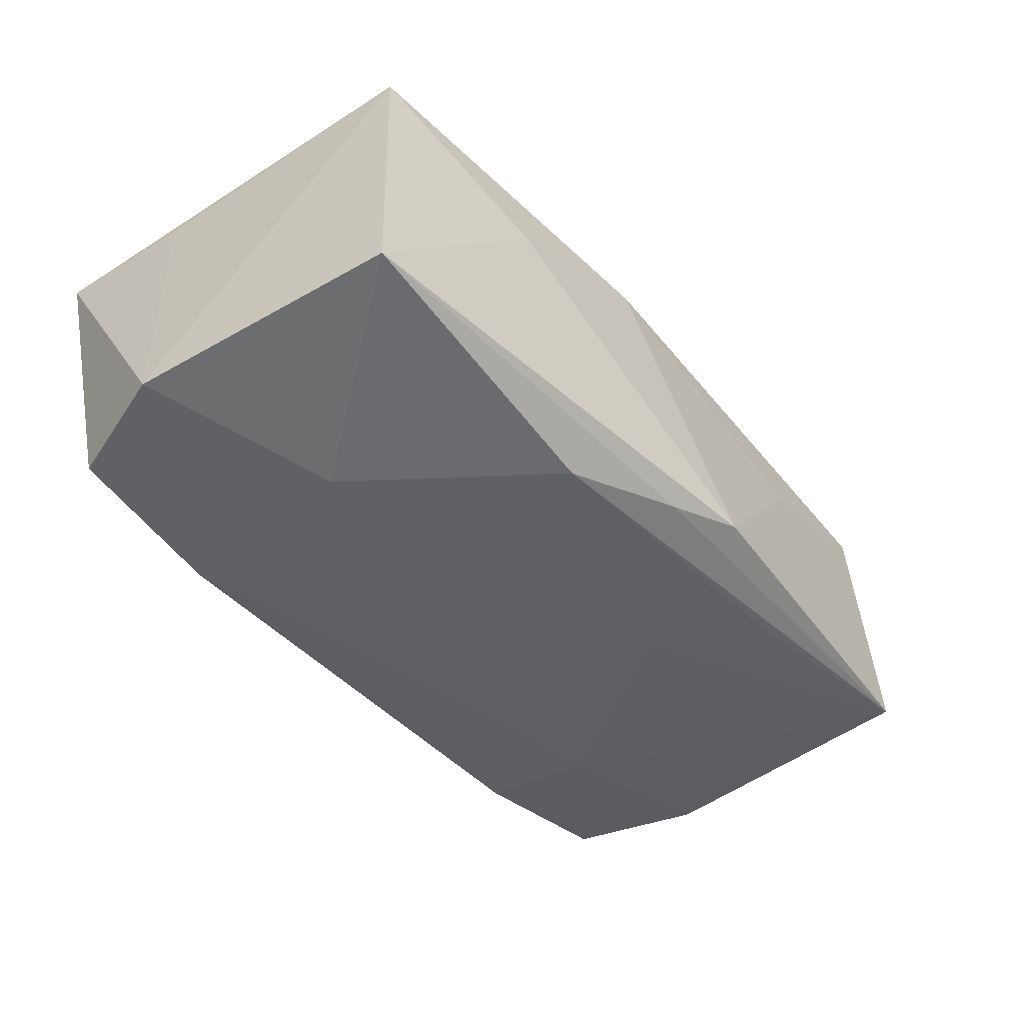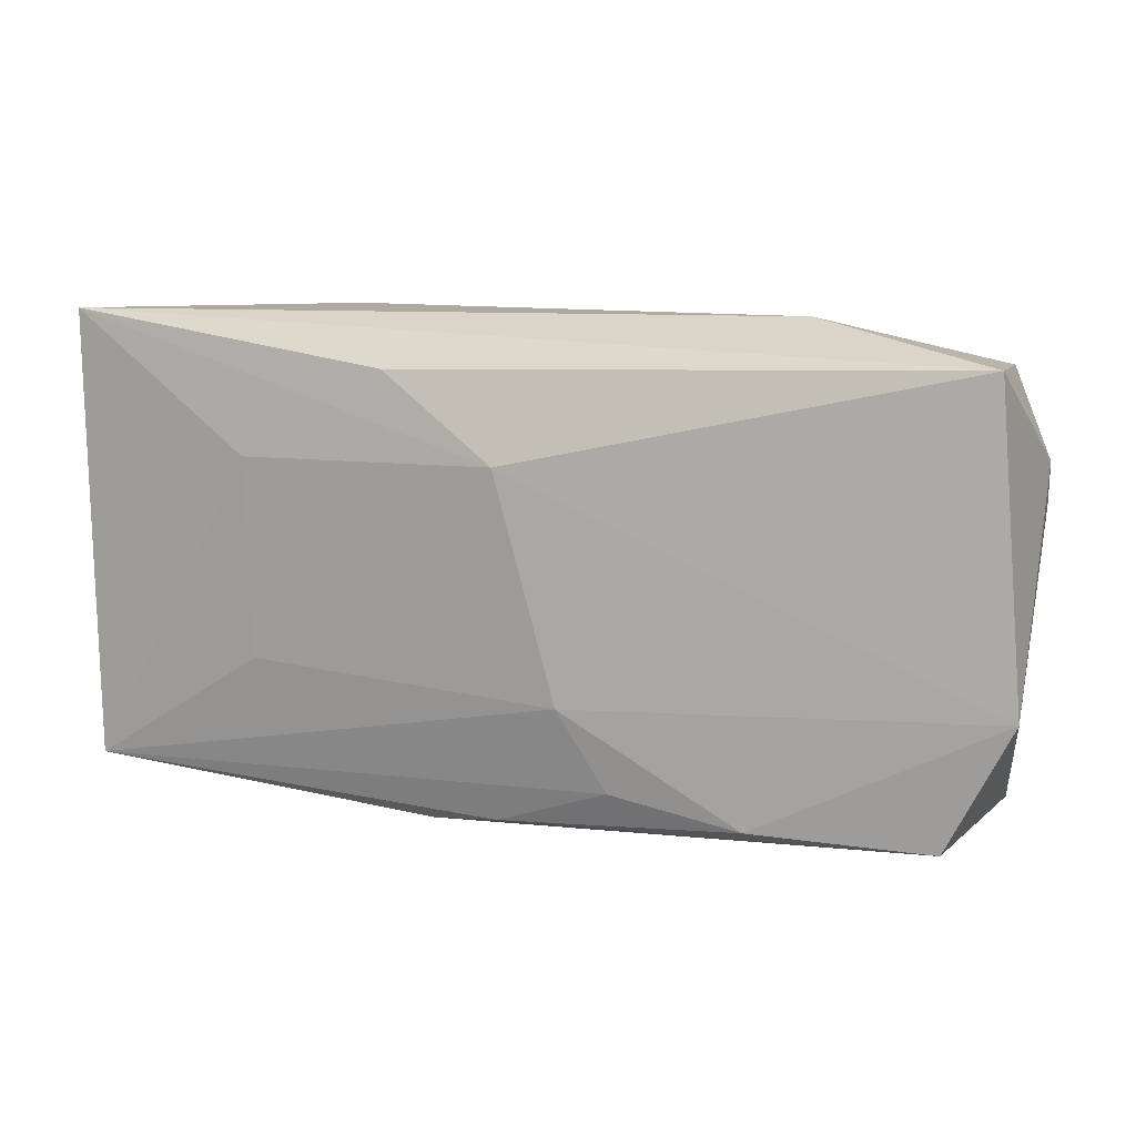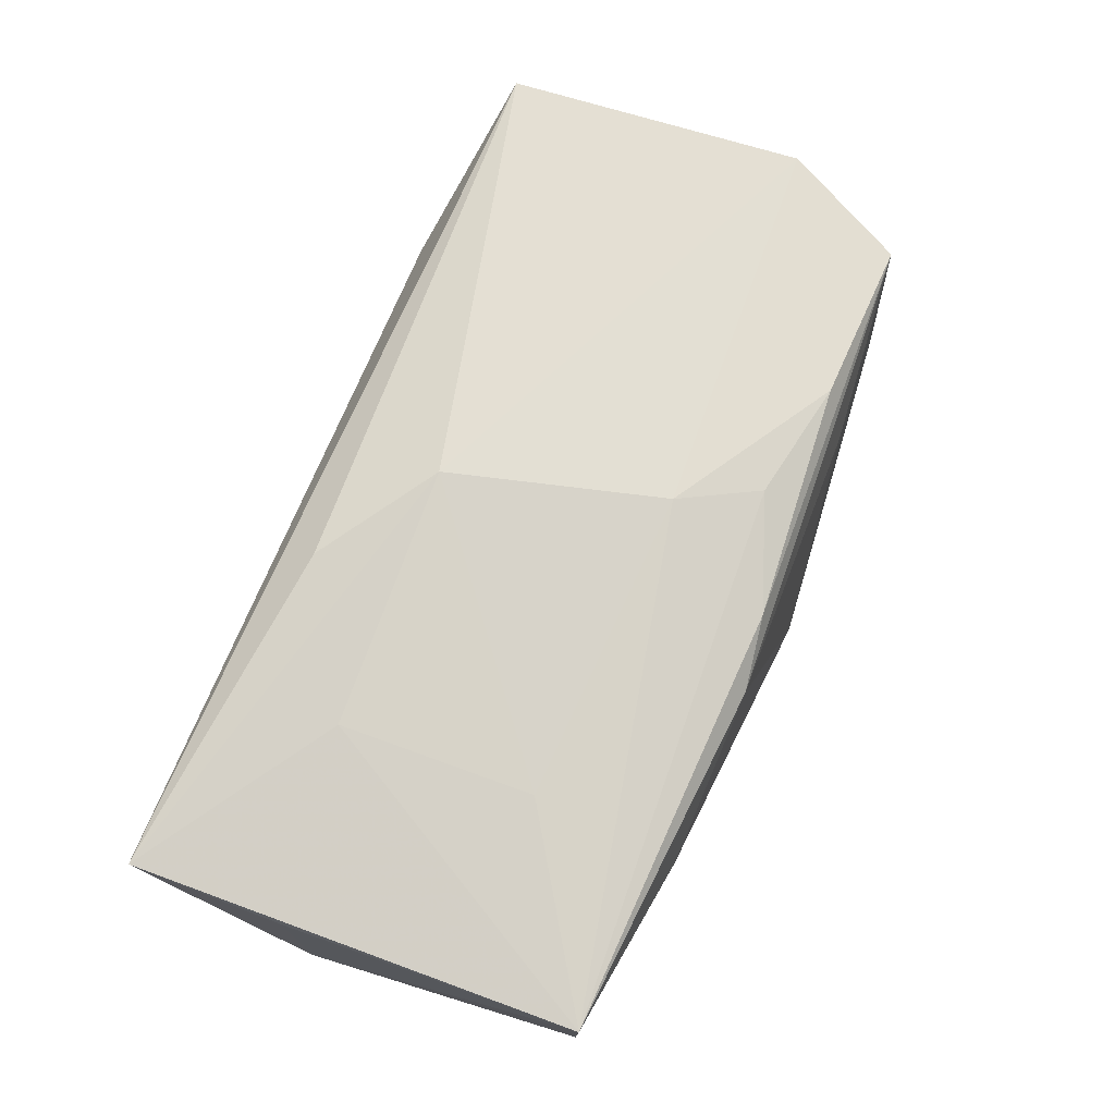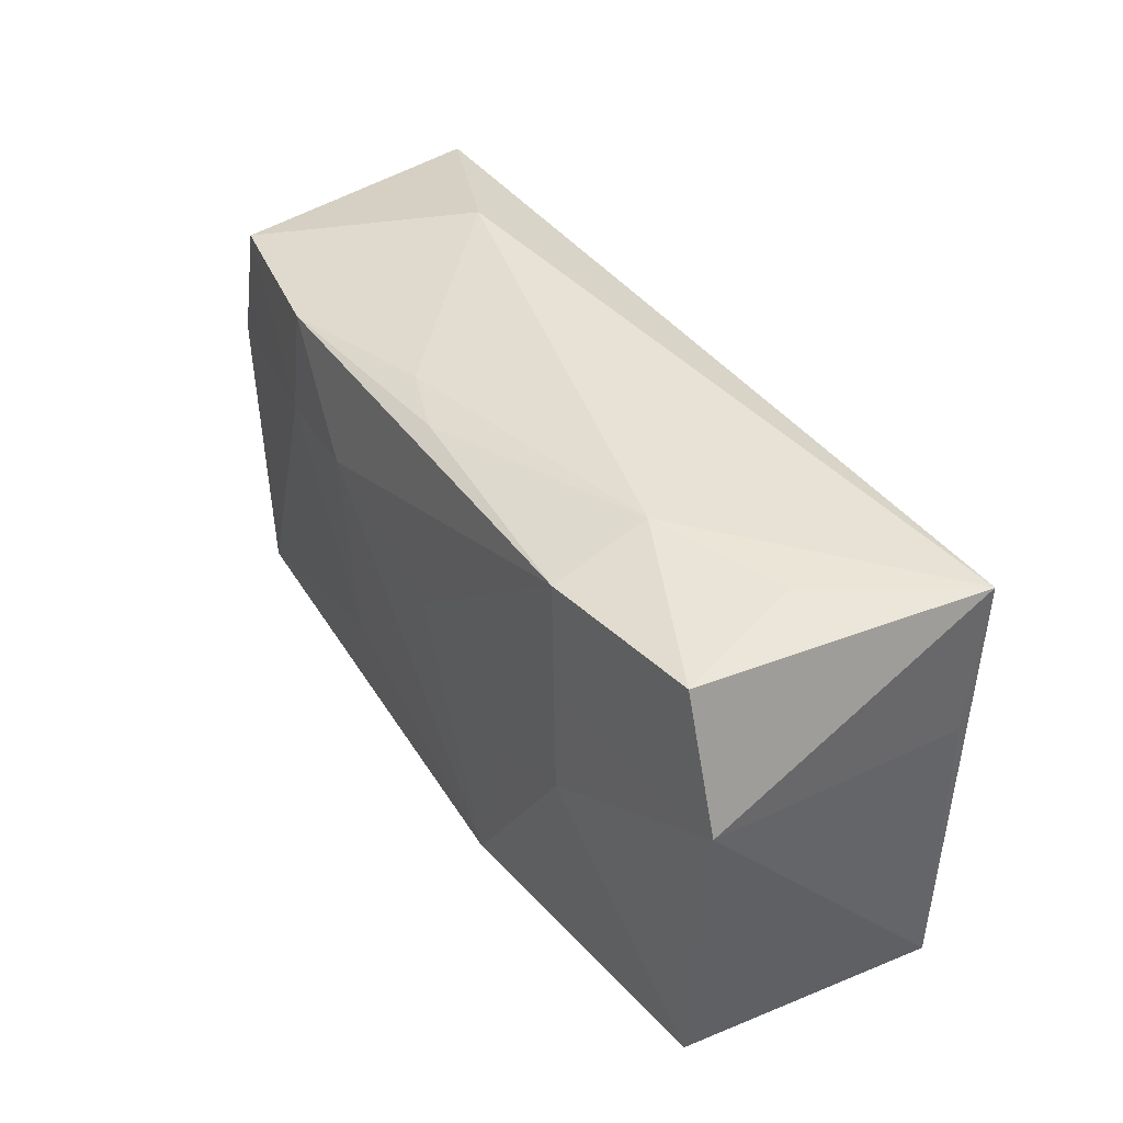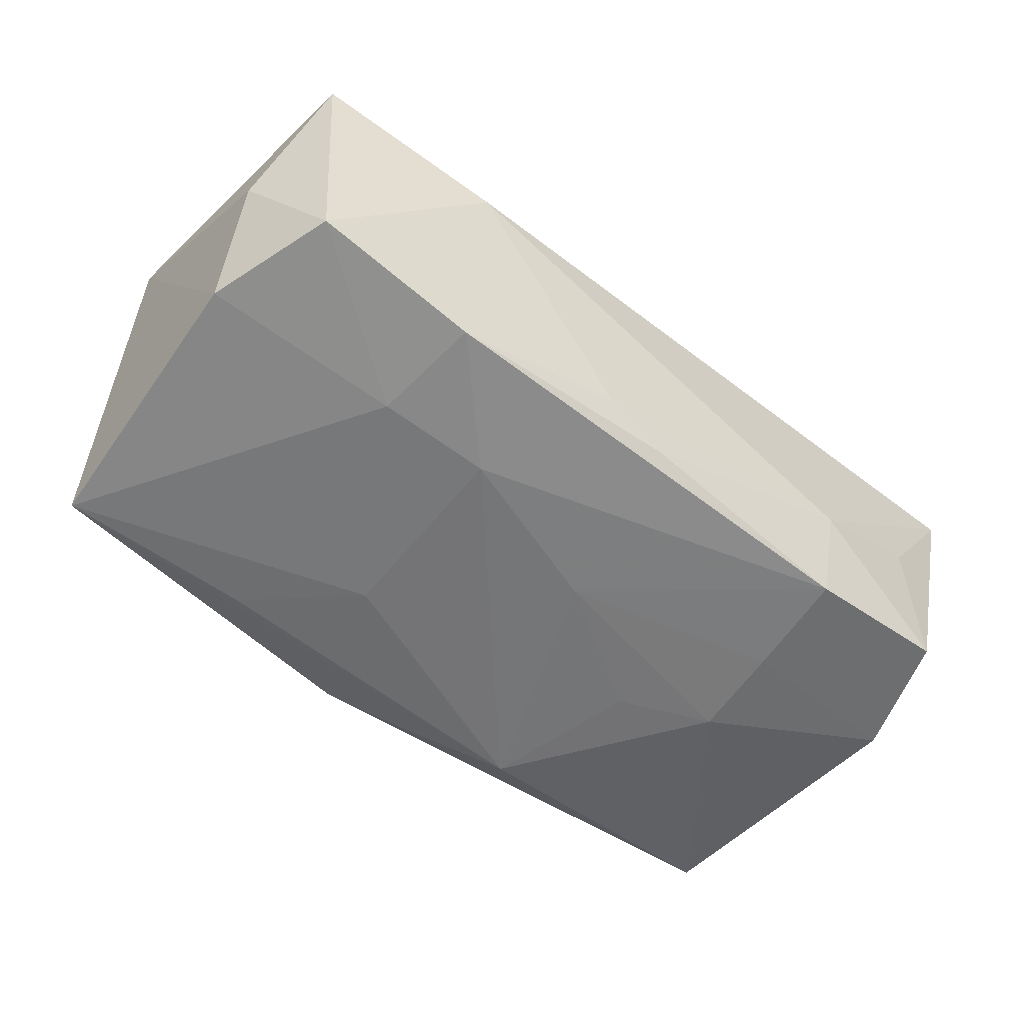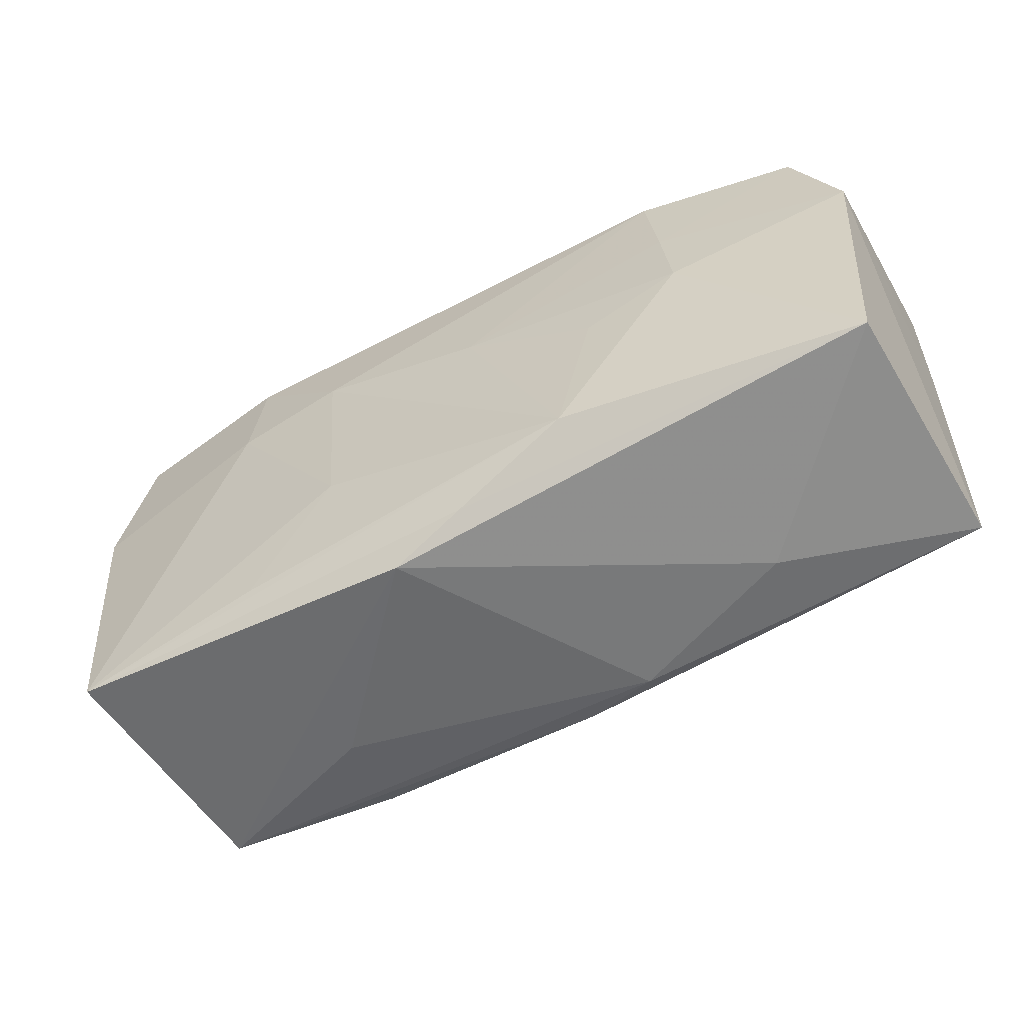
<metadata>
{"format":"obj","ext":"obj","renderer":"f3d","projection":"perspective","resolution":1024,"background":"white","views":[{"elev":-45.5,"azim":-52.5,"up":"+Z"},{"elev":9.5,"azim":19.8,"up":"+Y"},{"elev":72.4,"azim":-69.1,"up":"+Z"},{"elev":40.2,"azim":-120.7,"up":"+Y"},{"elev":-56.7,"azim":139.1,"up":"+Z"},{"elev":-57.9,"azim":-152.2,"up":"+Y"}]}
</metadata>
<code>
v 0.03767 0.01739 0.01124
v 0.004634 -0.009292 0.01434
v 0.02209 0.02068 0.004885
v -0.01132 -0.01623 -0.01435
v -0.02243 0.00917 0.01346
v -0.01001 0.01649 0.01367
v -0.03657 -0.01659 -0.01098
v -0.0002351 0.009342 0.01512
v 0.00522 -0.02201 -0.01111
v -0.001236 -0.01987 -0.01244
v 0.01881 -0.01786 -0.01249
v -0.03832 0.00778 0.01021
v 0.03528 0.01628 -0.01068
v 0.0356 -0.01996 -0.0112
v -0.02164 0.008886 -0.0135
v -0.002772 0.003904 -0.01434
v -0.0342 0.01844 -0.01062
v 0.008464 -0.01603 0.01312
v 0.03826 0.005066 -0.01074
v -0.02206 -0.007421 0.01284
v -0.02258 0.0007221 -0.01391
v 0.03958 -0.008503 0.01109
v -0.02006 0.02068 -0.004875
v -0.01441 -0.002777 -0.01421
v 0.03975 0.009754 -7.504e-05
v -0.03777 -0.01713 0.0107
v 0.01848 -0.02036 0.004366
v 0.02092 0.01688 -0.01297
v 0.02162 0.007435 -0.01362
v -0.02042 0.01823 -0.01296
v -0.02174 -0.01955 0.004409
v 0.03398 -0.01911 0.0105
v 0.01194 0.008229 -0.01435
v 0.0001736 0.0184 -0.01162
v -0.03837 0.02068 0.01132
v -0.001286 -0.0194 0.01171
v -0.007448 -0.02022 0.01001
v 0.01086 -0.008973 -0.01385
v -0.03097 0.02029 -0.000266
v 0.01916 -0.01827 0.01245
v 0.005926 0.01874 -0.009749
v -0.03823 0.00779 -0.0108
f 8 35 5
f 35 26 5
f 8 22 1
f 8 5 20
f 20 5 26
f 42 7 26
f 2 22 8
f 8 20 2
f 26 18 2
f 2 20 26
f 32 14 22
f 9 14 32
f 22 14 19
f 6 35 8
f 8 1 6
f 6 1 35
f 9 7 10
f 7 4 10
f 10 14 9
f 10 4 14
f 38 4 33
f 21 4 7
f 7 42 21
f 12 26 35
f 35 42 12
f 12 42 26
f 17 42 35
f 17 23 30
f 40 2 18
f 22 2 40
f 40 32 22
f 31 7 9
f 26 7 31
f 33 30 28
f 25 1 22
f 22 19 25
f 14 4 11
f 11 38 14
f 4 38 11
f 33 4 16
f 16 30 33
f 15 21 42
f 15 17 30
f 42 17 15
f 30 16 15
f 15 16 21
f 35 23 39
f 39 17 35
f 23 17 39
f 9 32 27
f 37 27 32
f 26 31 37
f 37 31 9
f 9 27 37
f 35 1 3
f 3 23 35
f 33 28 29
f 29 19 14
f 29 38 33
f 14 38 29
f 30 23 34
f 34 28 30
f 13 25 19
f 19 29 13
f 13 29 28
f 1 25 13
f 13 3 1
f 4 21 24
f 24 16 4
f 21 16 24
f 32 40 36
f 36 37 32
f 26 37 36
f 36 18 26
f 36 40 18
f 23 3 41
f 41 34 23
f 28 34 41
f 41 13 28
f 3 13 41

</code>
